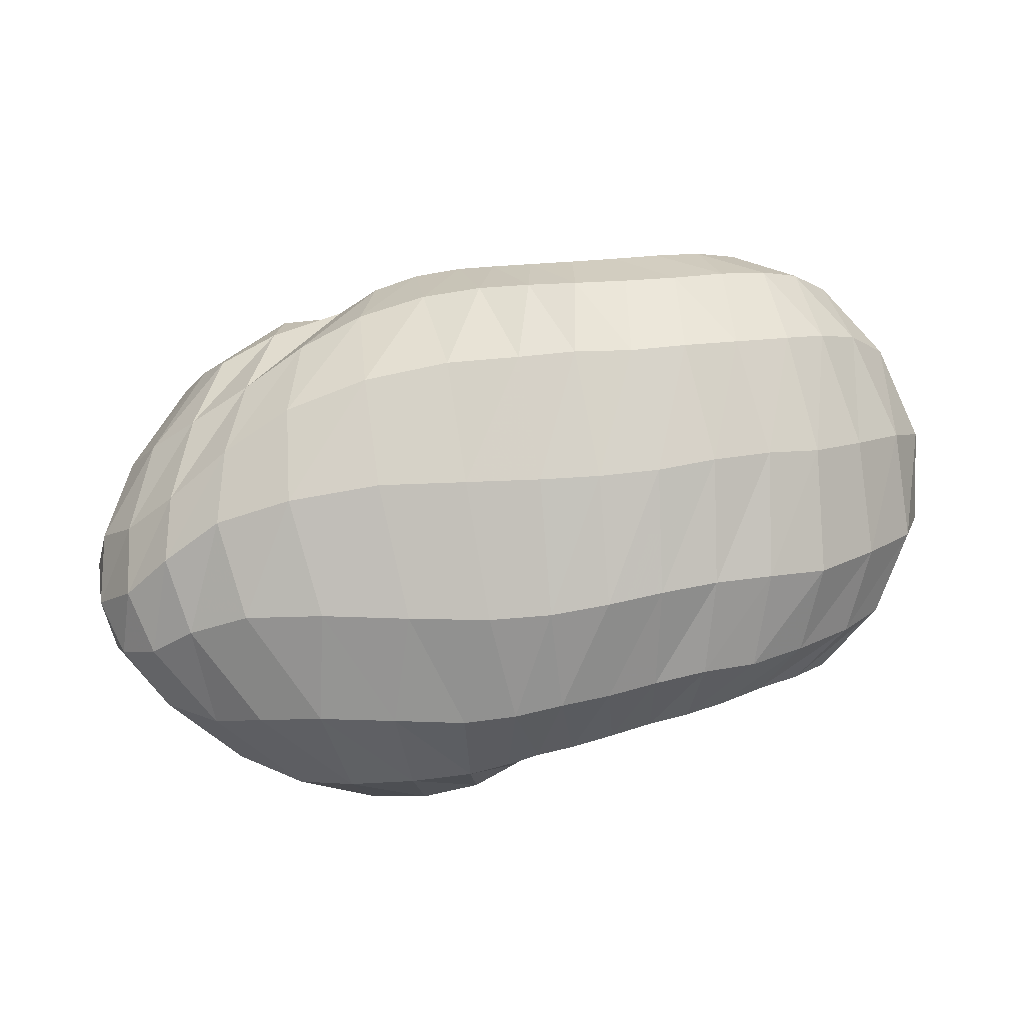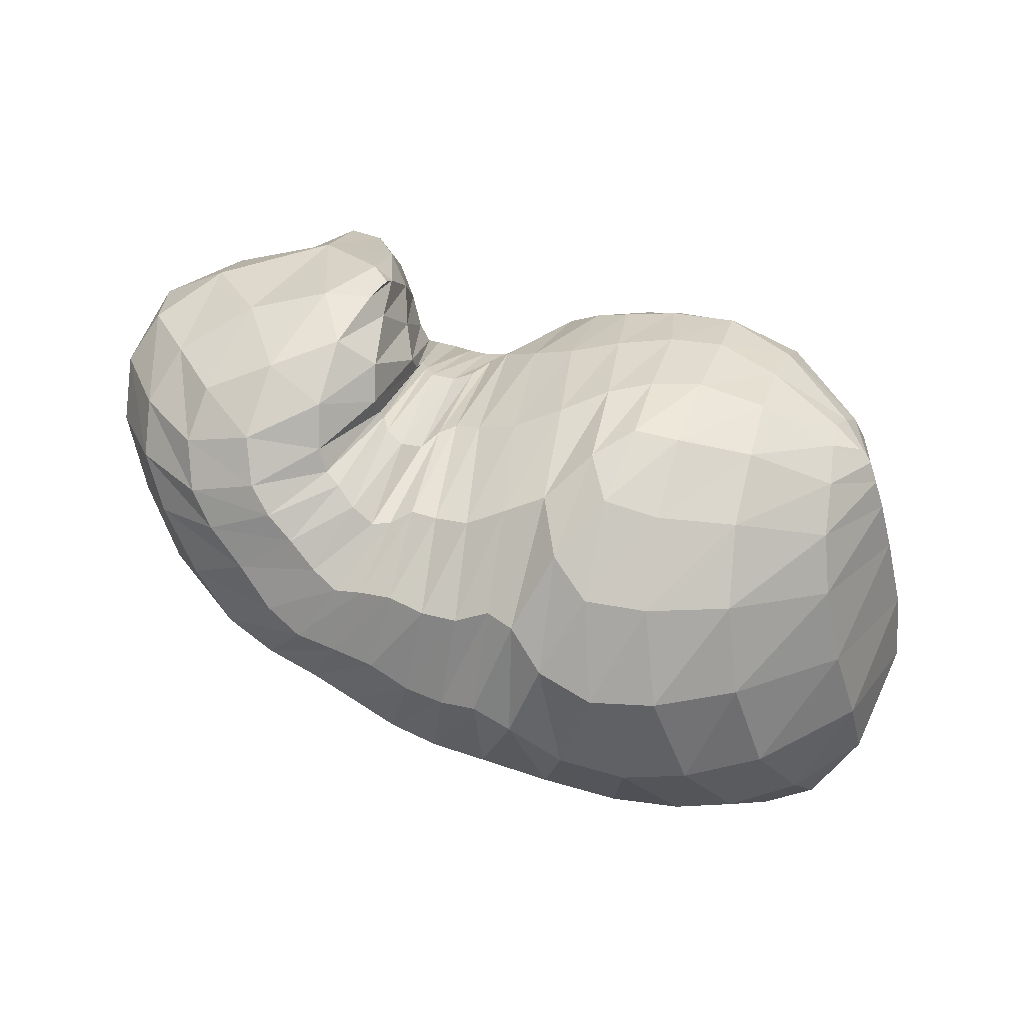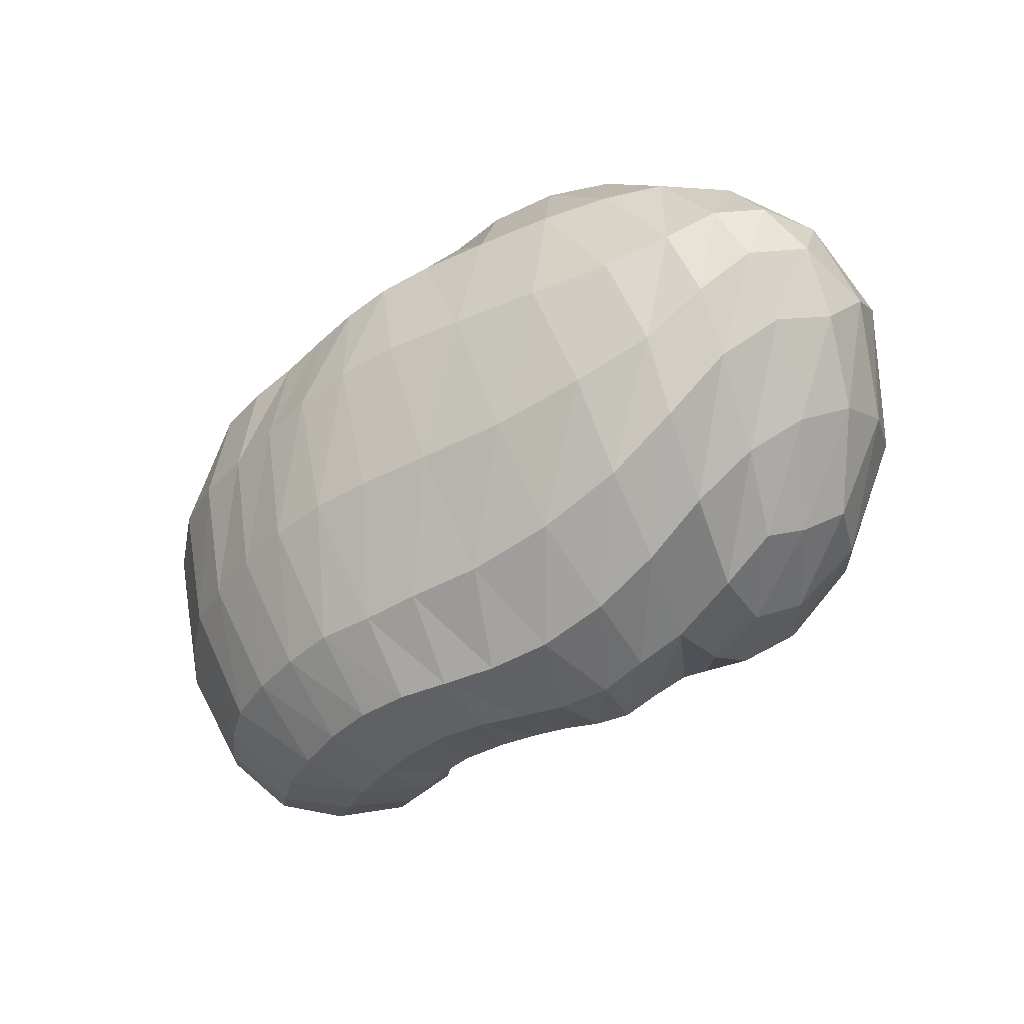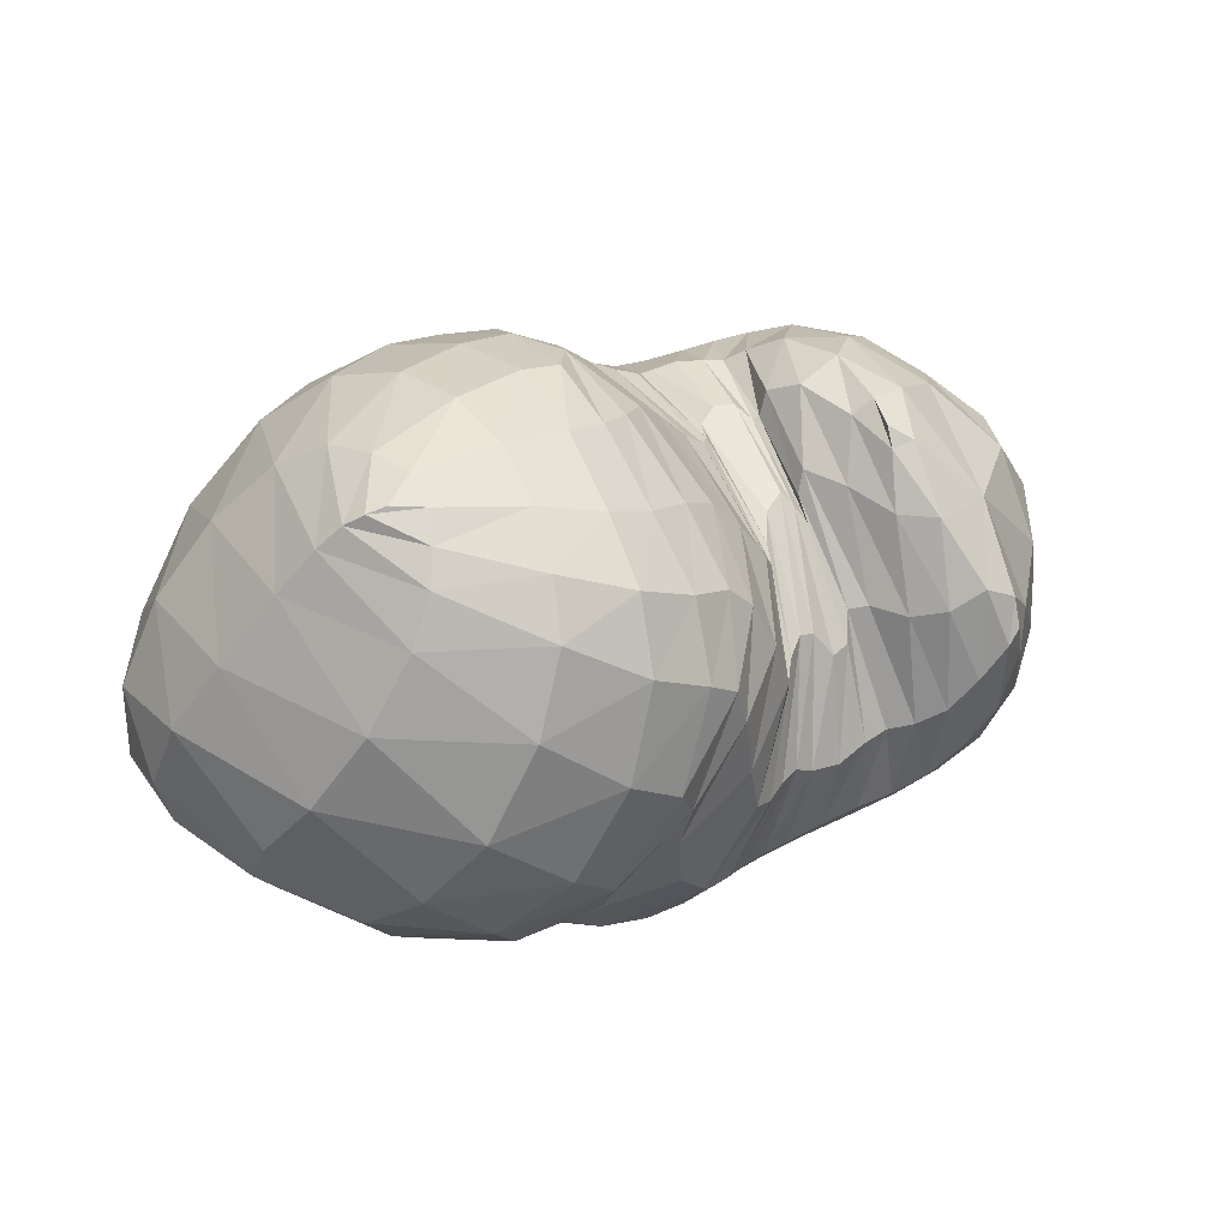
<metadata>
{"format":"obj","ext":"obj","renderer":"f3d","projection":"perspective","resolution":1024,"background":"white","views":[{"elev":-55.4,"azim":14.1,"up":"+Z"},{"elev":78.1,"azim":-160.3,"up":"+Y"},{"elev":-61.7,"azim":-147.4,"up":"+Y"},{"elev":18.7,"azim":-36.3,"up":"+Y"}]}
</metadata>
<code>
v 98.24 165.7 179.8
v 131.3 163.5 194.9
v 167 156.5 197
v 197.2 150.4 183.9
v 218.8 130.4 181.2
v 227.6 130.8 170.6
v 239 141.7 162.9
v 244.9 132.5 168.2
v 246.4 147.5 163.9
v 258.7 138 190.2
v 288.6 139.3 194.6
v 89.38 160.4 172.7
v 126 133.1 214.5
v 169.1 114.5 219.9
v 185.2 99.65 214.7
v 199.7 67.56 202.5
v 215.6 67.92 194.2
v 229.8 66.86 190.5
v 251.2 70.14 189.1
v 264.3 74.9 195.6
v 277.4 89.08 207.7
v 288.1 104 212.1
v 77 141.2 159.3
v 109.9 79.93 204.2
v 150.8 55.84 202.6
v 58.71 101.1 133.7
v 95.63 48 166.5
v 116.9 32.02 152
v 157.9 31.54 168.2
v 187 24.49 169
v 214.3 24.29 163.2
v 241 25.78 157.1
v 268.7 33.52 162.9
v 293.2 47.19 175.9
v 309.1 75.31 191.3
v 68.18 65.54 112.3
v 100.3 47.39 97.61
v 145.2 28.95 105.8
v 198.8 27.16 110.4
v 239.2 32.71 109.8
v 273.4 41.31 113.9
v 305.7 54.92 127.9
v 327.5 73.59 150.4
v 337 103.7 169.5
v 70.86 91.41 80.05
v 99.92 80.33 67.36
v 145.1 78.9 60.22
v 197.1 89.85 55.51
v 234.5 94.68 57.68
v 268.3 101 66.45
v 302 115 80.28
v 332.3 133.7 115.9
v 331.8 147.2 149.8
v 95.29 142.6 77.58
v 135.1 146.3 56.76
v 174.2 153 58.39
v 197.7 151.2 59.34
v 222.9 151.9 62.92
v 248.8 150.3 64.44
v 273 156.7 78.13
v 295 165.5 94.97
v 301.4 172.3 126.6
v 121.9 182.5 113.3
v 164.5 185.9 99.9
v 131 184.8 161.2
v 167.5 187.3 155.8
v 187 184.7 126.7
v 207.8 174.7 112.8
v 226 168.5 111.6
v 236.8 166.5 104
v 250.9 169 111.6
v 260.3 172.5 120
v 266.7 176.5 154.3
v 261.4 162 182.5
v 107.6 164.9 185.1
v 93.21 163.7 177.3
v 106.9 171.7 176.4
v 151.1 159.7 199.8
v 104.5 156.6 190.3
v 128.5 149.4 207.3
v 132.1 176.3 180
v 153.1 176.3 179.8
v 183.1 154.4 190.5
v 150.2 142.7 214.4
v 169.7 137.1 212
v 167.8 175.1 175.2
v 179.9 174.4 168.3
v 209 141.5 181.5
v 184.9 134.4 207
v 194.4 127.7 205.4
v 192.3 172.8 158
v 204.9 167 149.4
v 223.8 126.3 177.7
v 203.5 114 204.5
v 211.6 100.4 200.5
v 216.2 158.9 147.1
v 223.9 154.8 145.8
v 232.2 137.5 165
v 216.5 94.87 194.4
v 222 102.2 189
v 228.4 154.9 141.8
v 232 157 135
v 242 137.4 165.7
v 228.5 106.7 185.2
v 233.9 105.9 184.8
v 237.8 160.9 132.9
v 243.8 161.3 135.6
v 244.8 140.3 163.7
v 240.2 98.53 186.4
v 246.4 100.3 185.3
v 246.8 157.1 140.3
v 248.4 158.1 141.3
v 252.7 144.1 175.9
v 248.6 109.6 182.4
v 253.2 110.8 186.3
v 250.2 165.9 142.1
v 253.8 169.3 153.1
v 267.3 137.6 199.4
v 259.8 108.7 196.1
v 267.4 111.1 204.7
v 258.1 163.1 170.9
v 260.9 155.7 185.2
v 276.8 117.2 209.6
v 287.4 113.3 210.3
v 303.8 104.2 199
v 319.6 117.5 185.4
v 318 144.6 171.6
v 299.4 164.3 158.6
v 277.7 168.2 170.3
v 267.5 157.8 187.3
v 101.1 146.8 194.4
v 84.42 153.8 167.4
v 100.3 174.2 147.3
v 104 174.7 163.4
v 149.4 121.1 221.4
v 95.39 132 194.1
v 119.5 108.3 213.8
v 179.6 110.2 217.7
v 143.7 92.52 219.4
v 161.7 84.84 217.5
v 192.3 81.65 208.6
v 169.7 77.13 211.8
v 173.3 62.61 201.2
v 207.6 65.79 198.4
v 180.6 47.01 192.9
v 191 40.77 190.9
v 222.6 69.5 191.9
v 201.2 40.81 188.6
v 210.5 41.04 184.8
v 240.8 66.11 189.7
v 220.4 40.43 181.2
v 231.9 40.12 178.2
v 258.2 72.92 190.2
v 245.6 41.98 177.5
v 257 45.12 179.9
v 271 79.69 201.9
v 267 48.5 183.9
v 276.5 53.97 188.9
v 284.7 99.23 211.7
v 285 62.85 194.7
v 292.5 75.26 200.9
v 294.4 94.39 206.9
v 85.69 109.7 187.6
v 66.4 120.9 147.1
v 82.24 149.3 115.8
v 93.39 166.5 131.5
v 134.3 64.41 207.7
v 76.71 87.44 173.1
v 101.4 59.64 186.4
v 123 44.97 187.1
v 135.3 35.76 178.1
v 156.1 44.69 189.3
v 72.72 70.7 154.6
v 59.16 81.17 119.8
v 61.62 102.1 98.92
v 70.01 127.1 105
v 107.2 38.37 159.8
v 77.43 56.28 138.8
v 135.4 29.39 158.6
v 90.4 45.5 129
v 107.7 37.39 125.8
v 172.4 25.26 166.9
v 128.4 30.35 128.8
v 149.2 23.41 134.6
v 202.1 24.36 167.1
v 170.4 19.24 139
v 192.2 18.2 140.9
v 227.1 24.36 159.1
v 211.2 18.85 139.7
v 227.4 20.3 137.2
v 255.1 29.18 158.9
v 242.5 22.22 135.1
v 258.4 25.86 136
v 281.8 39.2 168.7
v 273.9 30.99 140.2
v 289 36.9 146.9
v 303.2 57.78 183.3
v 302.5 44.16 154.7
v 312.7 53.34 164.4
v 321.4 66.08 173.5
v 324.5 87.74 181.6
v 81.76 57.64 100.8
v 64.67 79.75 94.32
v 122 36.65 101.2
v 79.83 70.14 81.98
v 96.88 59.28 80.03
v 171.8 26.14 109
v 117.4 50.12 81.36
v 142.2 47.2 80.85
v 221.5 30.2 109.7
v 171.5 48.4 80.84
v 198.6 53.27 79.8
v 256.8 36.74 110
v 221.6 57.46 79.04
v 239.9 60.92 79.37
v 289.6 47.3 119.5
v 258.1 64.82 81.86
v 275.6 68.95 87.44
v 317.1 62.88 138
v 292.7 74.91 93.89
v 307.8 82.88 101.5
v 336.2 87.87 161.2
v 321.9 92.46 115.1
v 335.1 103.7 131.8
v 342.5 115.4 147.4
v 336.6 128 163.7
v 84.2 87.4 71.19
v 79.14 114.1 76.83
v 120.3 76.4 63.89
v 97.45 114.7 63.59
v 114.1 112.4 56.87
v 172.1 84.68 57.57
v 134.8 113.1 52.24
v 158.5 118 50.05
v 216.3 92.66 55.48
v 180.3 123.4 48.9
v 196.9 124.2 48.26
v 251.2 97.23 61.67
v 212.1 124.6 49.64
v 227.2 126.9 52.88
v 285.4 106.5 71.44
v 242.2 128.1 56.16
v 258.3 129.4 58.7
v 318.6 124.1 97.32
v 274 133.9 63.42
v 289.5 139.8 74.04
v 336.8 140.5 134.1
v 305.3 147.4 88.61
v 316.5 152.9 102.9
v 320.8 157.8 119.2
v 317 161 138.5
v 116.6 147.2 63.94
v 110.9 167.4 91.78
v 155.7 148.5 55.05
v 133.8 171.9 78.48
v 152.9 171.5 72.77
v 187 153.9 60.67
v 170.6 173.5 75.95
v 183.3 176.1 85.79
v 209.7 150.9 59.83
v 192 174.2 88.18
v 200.9 170.7 82.97
v 236 150.8 63.85
v 211.8 169 81.91
v 223.1 167.5 83.34
v 260.4 152.5 69.19
v 232.7 165 82.11
v 240.9 162.7 80.4
v 285.7 161.3 86.23
v 249.4 164 84.1
v 259.3 167 89.99
v 301.3 169.7 109.1
v 268.3 169.7 94.88
v 276.2 172.5 101.6
v 282.6 176.6 114.9
v 283.9 177 139.5
v 145.8 186.3 103.3
v 128.5 187.4 137.8
v 151.9 190.7 131.1
v 168.9 191.1 130.5
v 177.8 187.6 109.5
v 153.8 188 157.1
v 177.4 187.8 143.7
v 197.9 179.7 119.2
v 217.9 170.8 111.7
v 231.5 166.6 106.1
v 244.2 168.6 106.6
v 256.1 168.8 114.6
v 264.7 177.8 132.5
v 263.5 168 174.1
g foo
f 75 1 76
f 76 12 79
f 79 2 75
f 75 76 79
f 12 131 79
f 13 80 131
f 2 79 80
f 80 79 131
f 78 2 80
f 80 13 84
f 84 3 78
f 78 80 84
f 13 135 84
f 14 85 135
f 3 84 85
f 85 84 135
f 83 3 85
f 85 14 89
f 89 4 83
f 83 85 89
f 14 138 89
f 15 90 138
f 4 89 90
f 90 89 138
f 88 4 90
f 90 15 94
f 94 5 88
f 88 90 94
f 15 141 94
f 16 95 141
f 5 94 95
f 95 94 141
f 93 5 95
f 95 16 99
f 99 6 93
f 93 95 99
f 16 144 99
f 17 100 144
f 6 99 100
f 100 99 144
f 98 6 100
f 100 17 104
f 104 7 98
f 98 100 104
f 17 147 104
f 18 105 147
f 7 104 105
f 105 104 147
f 103 7 105
f 105 18 109
f 109 8 103
f 103 105 109
f 18 150 109
f 19 110 150
f 8 109 110
f 110 109 150
f 108 8 110
f 110 19 114
f 114 9 108
f 108 110 114
f 19 153 114
f 20 115 153
f 9 114 115
f 115 114 153
f 113 9 115
f 115 20 119
f 119 10 113
f 113 115 119
f 20 156 119
f 21 120 156
f 10 119 120
f 120 119 156
f 118 10 120
f 120 21 123
f 123 11 118
f 118 120 123
f 21 159 123
f 22 124 159
f 11 123 124
f 124 123 159
f 131 12 132
f 132 23 136
f 136 13 131
f 131 132 136
f 23 163 136
f 24 137 163
f 13 136 137
f 137 136 163
f 135 13 137
f 137 24 139
f 139 14 135
f 135 137 139
f 24 167 139
f 25 140 167
f 14 139 140
f 140 139 167
f 138 14 140
f 140 25 142
f 142 15 138
f 138 140 142
f 15 142 143
f 25 172 142
f 29 143 172
f 143 142 172
f 25 171 172
f 28 179 171
f 29 172 179
f 172 171 179
f 141 15 143
f 143 29 145
f 145 16 141
f 141 143 145
f 29 182 145
f 30 146 182
f 16 145 146
f 146 145 182
f 144 16 146
f 146 30 148
f 148 17 144
f 144 146 148
f 30 185 148
f 31 149 185
f 17 148 149
f 149 148 185
f 147 17 149
f 149 31 151
f 151 18 147
f 147 149 151
f 31 188 151
f 32 152 188
f 18 151 152
f 152 151 188
f 150 18 152
f 152 32 154
f 154 19 150
f 150 152 154
f 32 191 154
f 33 155 191
f 19 154 155
f 155 154 191
f 153 19 155
f 155 33 157
f 157 20 153
f 153 155 157
f 33 194 157
f 34 158 194
f 20 157 158
f 158 157 194
f 156 20 158
f 158 34 160
f 160 21 156
f 156 158 160
f 34 197 160
f 35 161 197
f 21 160 161
f 161 160 197
f 159 21 161
f 161 35 162
f 162 22 159
f 159 161 162
f 35 125 162
f 11 124 125
f 22 162 124
f 125 124 162
f 163 23 164
f 164 26 168
f 168 24 163
f 163 164 168
f 26 173 168
f 27 169 173
f 24 168 169
f 169 168 173
f 167 24 169
f 169 27 170
f 170 25 167
f 167 169 170
f 27 177 170
f 28 171 177
f 25 170 171
f 171 170 177
f 173 26 174
f 174 36 178
f 178 27 173
f 173 174 178
f 177 27 178
f 178 36 180
f 180 28 177
f 177 178 180
f 36 202 180
f 37 181 202
f 28 180 181
f 181 180 202
f 179 28 181
f 181 37 183
f 183 29 179
f 179 181 183
f 37 204 183
f 38 184 204
f 29 183 184
f 184 183 204
f 182 29 184
f 184 38 186
f 186 30 182
f 182 184 186
f 38 207 186
f 39 187 207
f 30 186 187
f 187 186 207
f 185 30 187
f 187 39 189
f 189 31 185
f 185 187 189
f 39 210 189
f 40 190 210
f 31 189 190
f 190 189 210
f 188 31 190
f 190 40 192
f 192 32 188
f 188 190 192
f 40 213 192
f 41 193 213
f 32 192 193
f 193 192 213
f 191 32 193
f 193 41 195
f 195 33 191
f 191 193 195
f 41 216 195
f 42 196 216
f 33 195 196
f 196 195 216
f 194 33 196
f 196 42 198
f 198 34 194
f 194 196 198
f 42 219 198
f 43 199 219
f 34 198 199
f 199 198 219
f 197 34 199
f 199 43 200
f 200 35 197
f 197 199 200
f 43 222 200
f 44 201 222
f 35 200 201
f 201 200 222
f 35 201 125
f 44 126 201
f 11 125 126
f 126 125 201
f 174 26 175
f 175 45 203
f 203 36 174
f 174 175 203
f 202 36 203
f 203 45 205
f 205 37 202
f 202 203 205
f 45 227 205
f 46 206 227
f 37 205 206
f 206 205 227
f 204 37 206
f 206 46 208
f 208 38 204
f 204 206 208
f 46 229 208
f 47 209 229
f 38 208 209
f 209 208 229
f 207 38 209
f 209 47 211
f 211 39 207
f 207 209 211
f 47 232 211
f 48 212 232
f 39 211 212
f 212 211 232
f 210 39 212
f 212 48 214
f 214 40 210
f 210 212 214
f 48 235 214
f 49 215 235
f 40 214 215
f 215 214 235
f 213 40 215
f 215 49 217
f 217 41 213
f 213 215 217
f 49 238 217
f 50 218 238
f 41 217 218
f 218 217 238
f 216 41 218
f 218 50 220
f 220 42 216
f 216 218 220
f 50 241 220
f 51 221 241
f 42 220 221
f 221 220 241
f 219 42 221
f 221 51 223
f 223 43 219
f 219 221 223
f 51 244 223
f 52 224 244
f 43 223 224
f 224 223 244
f 222 43 224
f 224 52 225
f 225 44 222
f 222 224 225
f 52 247 225
f 53 226 247
f 44 225 226
f 226 225 247
f 44 226 126
f 53 127 226
f 11 126 127
f 127 126 226
f 175 26 176
f 176 54 228
f 228 45 175
f 175 176 228
f 227 45 228
f 228 54 230
f 230 46 227
f 227 228 230
f 54 252 230
f 55 231 252
f 46 230 231
f 231 230 252
f 229 46 231
f 231 55 233
f 233 47 229
f 229 231 233
f 55 254 233
f 56 234 254
f 47 233 234
f 234 233 254
f 232 47 234
f 234 56 236
f 236 48 232
f 232 234 236
f 56 257 236
f 57 237 257
f 48 236 237
f 237 236 257
f 235 48 237
f 237 57 239
f 239 49 235
f 235 237 239
f 57 260 239
f 58 240 260
f 49 239 240
f 240 239 260
f 238 49 240
f 240 58 242
f 242 50 238
f 238 240 242
f 58 263 242
f 59 243 263
f 50 242 243
f 243 242 263
f 241 50 243
f 243 59 245
f 245 51 241
f 241 243 245
f 59 266 245
f 60 246 266
f 51 245 246
f 246 245 266
f 244 51 246
f 246 60 248
f 248 52 244
f 244 246 248
f 60 269 248
f 61 249 269
f 52 248 249
f 249 248 269
f 247 52 249
f 249 61 250
f 250 53 247
f 247 249 250
f 61 272 250
f 62 251 272
f 53 250 251
f 251 250 272
f 53 251 127
f 62 128 251
f 11 127 128
f 128 127 251
f 176 26 164
f 164 23 165
f 165 54 176
f 164 165 176
f 165 23 166
f 166 63 253
f 253 54 165
f 165 166 253
f 252 54 253
f 253 63 255
f 255 55 252
f 252 253 255
f 63 277 255
f 64 256 277
f 55 255 256
f 256 255 277
f 254 55 256
f 256 64 258
f 258 56 254
f 254 256 258
f 56 258 259
f 64 281 258
f 67 259 281
f 259 258 281
f 64 280 281
f 66 283 280
f 67 281 283
f 281 280 283
f 257 56 259
f 259 67 261
f 261 57 257
f 257 259 261
f 67 284 261
f 68 262 284
f 57 261 262
f 262 261 284
f 260 57 262
f 262 68 264
f 264 58 260
f 260 262 264
f 68 285 264
f 69 265 285
f 58 264 265
f 265 264 285
f 263 58 265
f 265 69 267
f 267 59 263
f 263 265 267
f 69 286 267
f 70 268 286
f 59 267 268
f 268 267 286
f 266 59 268
f 268 70 270
f 270 60 266
f 266 268 270
f 70 287 270
f 71 271 287
f 60 270 271
f 271 270 287
f 269 60 271
f 271 71 273
f 273 61 269
f 269 271 273
f 71 288 273
f 72 274 288
f 61 273 274
f 274 273 288
f 272 61 274
f 274 72 275
f 275 62 272
f 272 274 275
f 72 289 275
f 73 276 289
f 62 275 276
f 276 275 289
f 62 276 128
f 73 129 276
f 11 128 129
f 129 128 276
f 73 290 129
f 74 130 290
f 11 129 130
f 130 129 290
f 166 23 132
f 132 12 133
f 133 63 166
f 132 133 166
f 133 12 134
f 134 65 278
f 278 63 133
f 133 134 278
f 277 63 278
f 278 65 279
f 279 64 277
f 277 278 279
f 65 282 279
f 66 280 282
f 64 279 280
f 280 279 282
f 134 12 76
f 76 1 77
f 77 65 134
f 76 77 134
f 1 75 77
f 2 81 75
f 65 77 81
f 77 75 81
f 282 65 81
f 81 2 82
f 82 66 282
f 81 82 282
f 2 78 82
f 3 86 78
f 66 82 86
f 82 78 86
f 283 66 86
f 86 3 87
f 87 67 283
f 86 87 283
f 3 83 87
f 4 91 83
f 67 87 91
f 87 83 91
f 284 67 91
f 91 4 92
f 92 68 284
f 91 92 284
f 4 88 92
f 5 96 88
f 68 92 96
f 92 88 96
f 285 68 96
f 96 5 97
f 97 69 285
f 96 97 285
f 5 93 97
f 6 101 93
f 69 97 101
f 97 93 101
f 286 69 101
f 101 6 102
f 102 70 286
f 101 102 286
f 6 98 102
f 7 106 98
f 70 102 106
f 102 98 106
f 287 70 106
f 106 7 107
f 107 71 287
f 106 107 287
f 7 103 107
f 8 111 103
f 71 107 111
f 107 103 111
f 288 71 111
f 111 8 112
f 112 72 288
f 111 112 288
f 8 108 112
f 9 116 108
f 72 112 116
f 112 108 116
f 289 72 116
f 116 9 117
f 117 73 289
f 116 117 289
f 9 113 117
f 10 121 113
f 73 117 121
f 117 113 121
f 290 73 121
f 121 10 122
f 122 74 290
f 121 122 290
f 10 118 122
f 11 130 118
f 74 122 130
f 122 118 130
g

</code>
